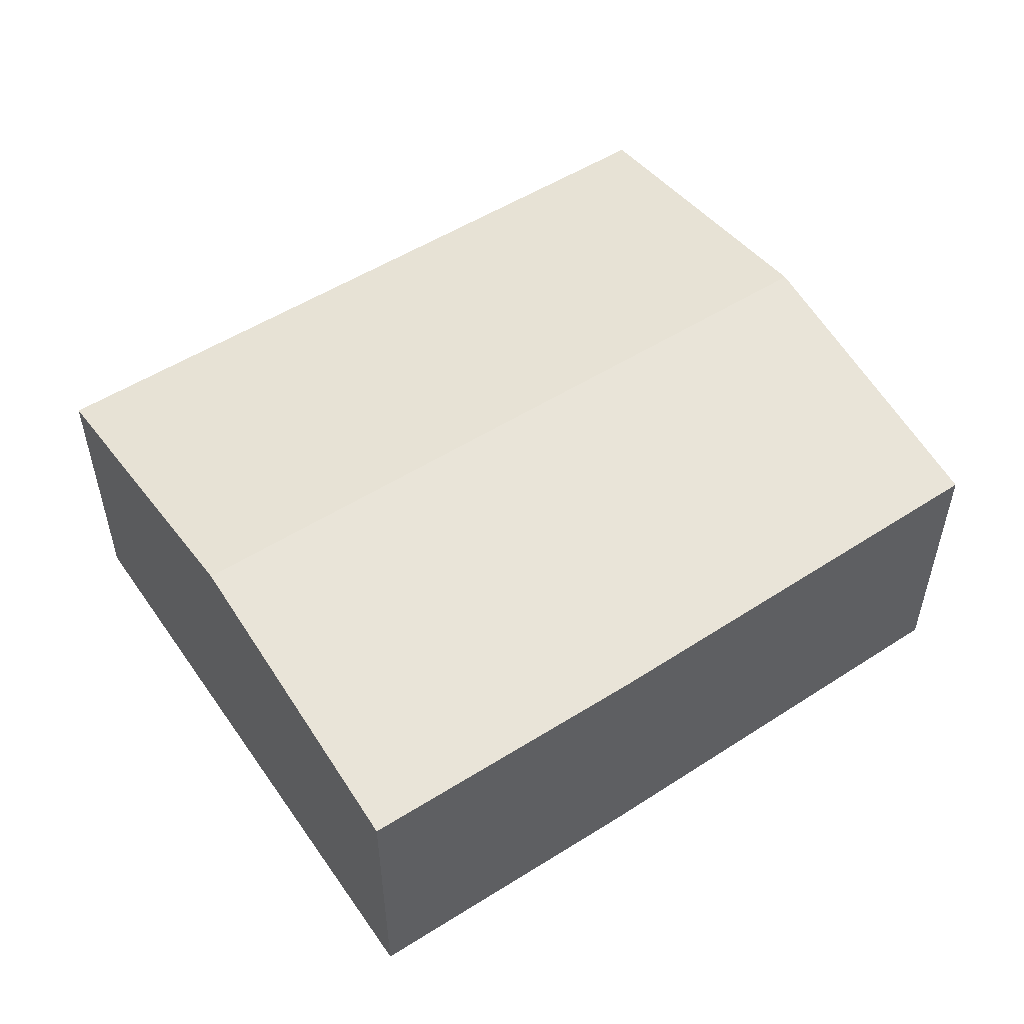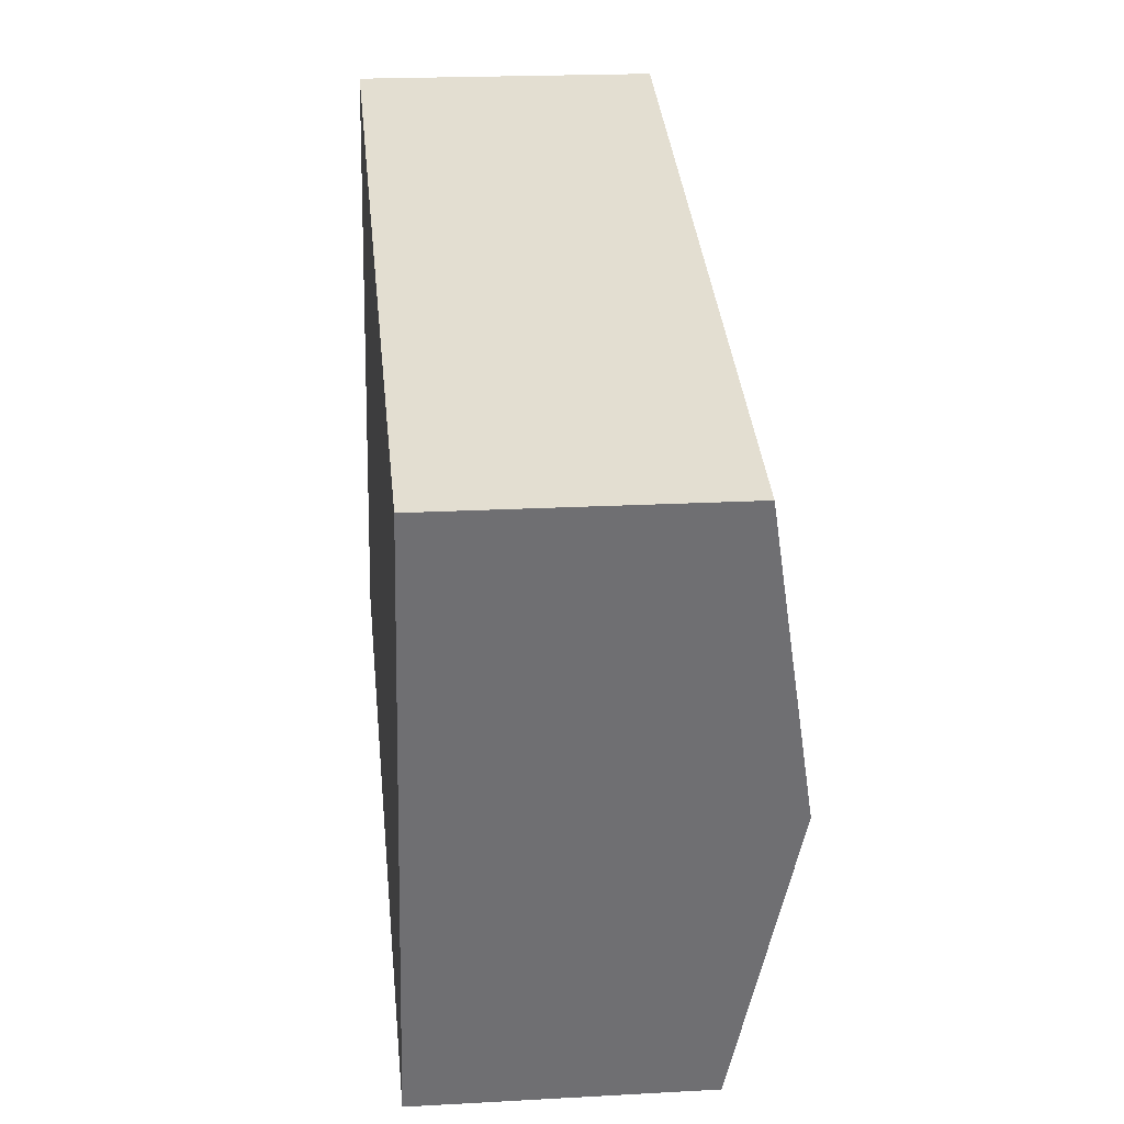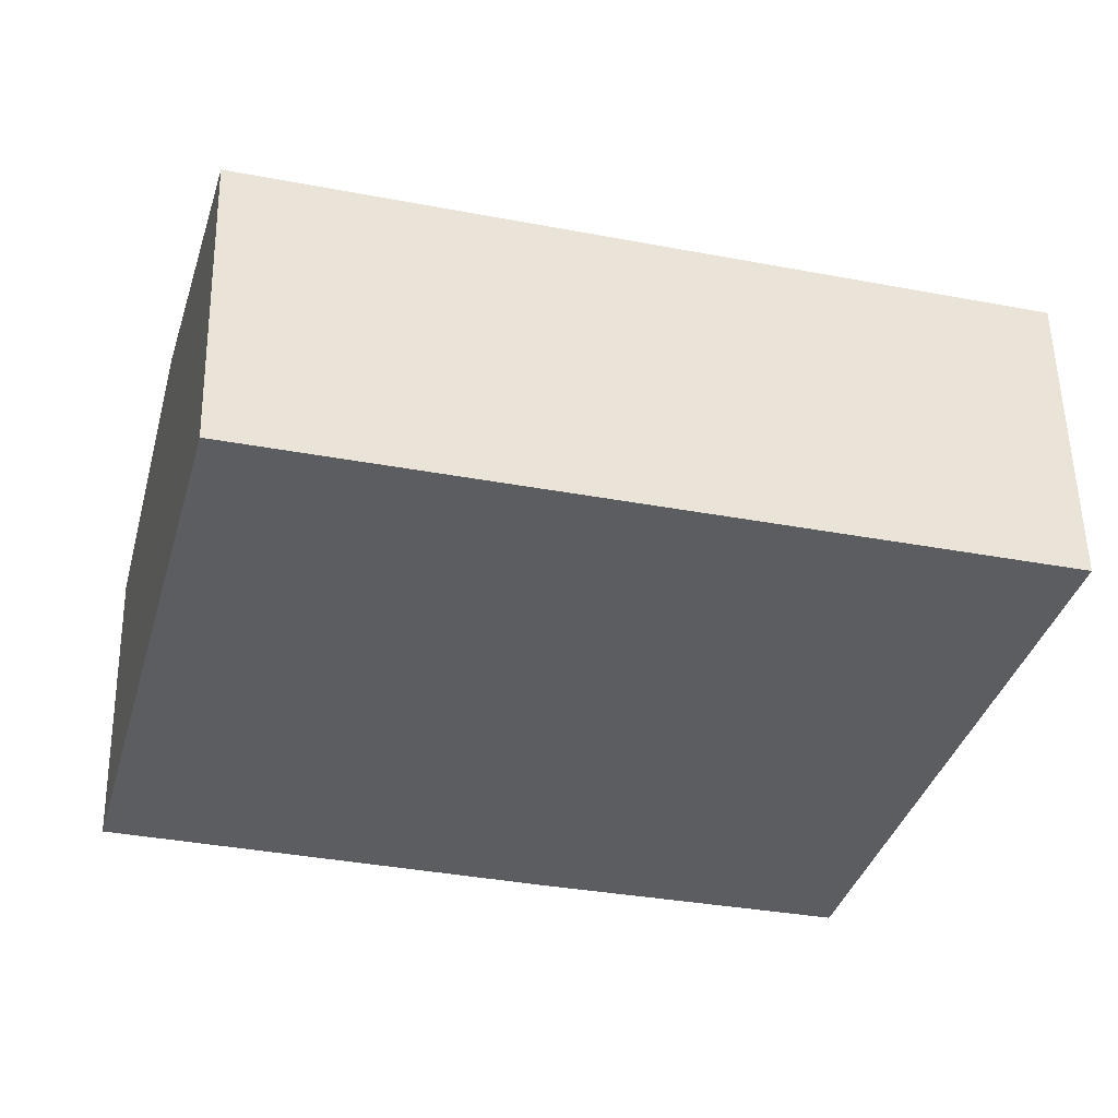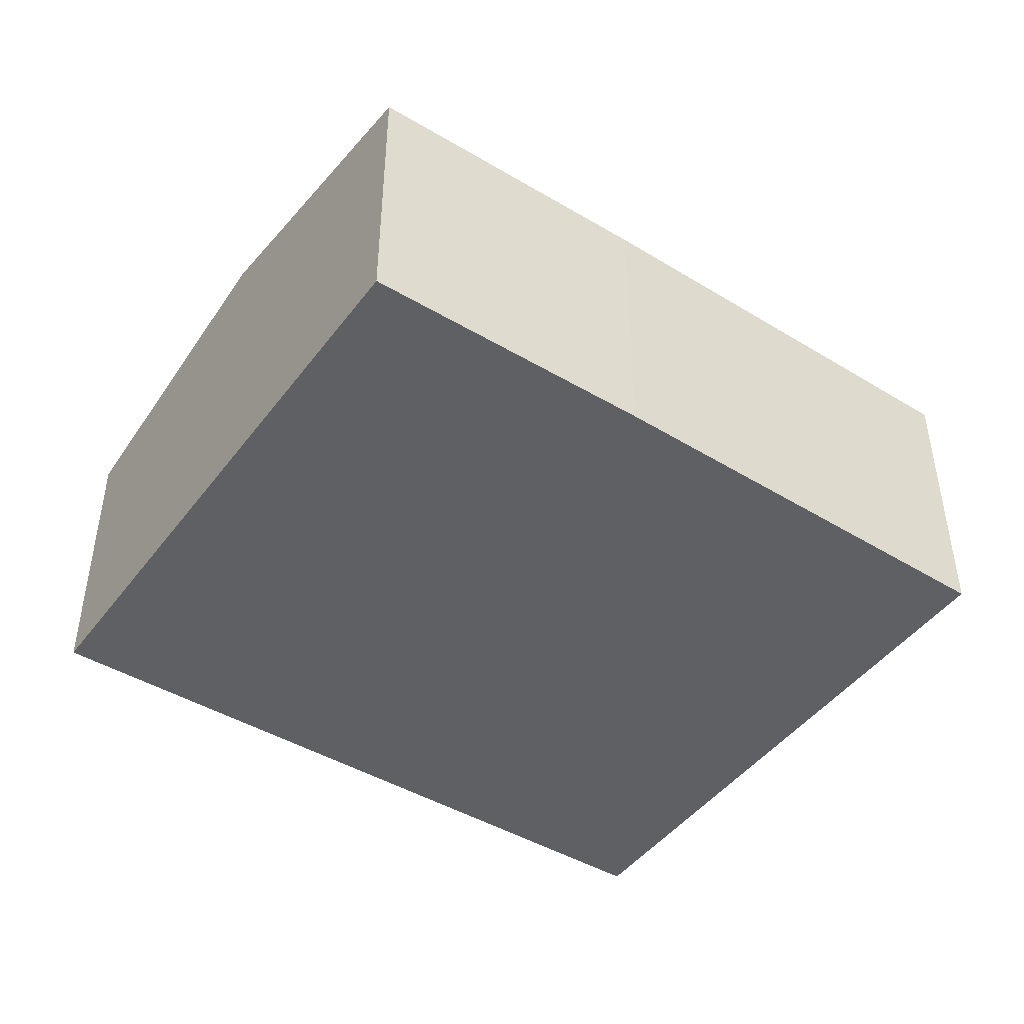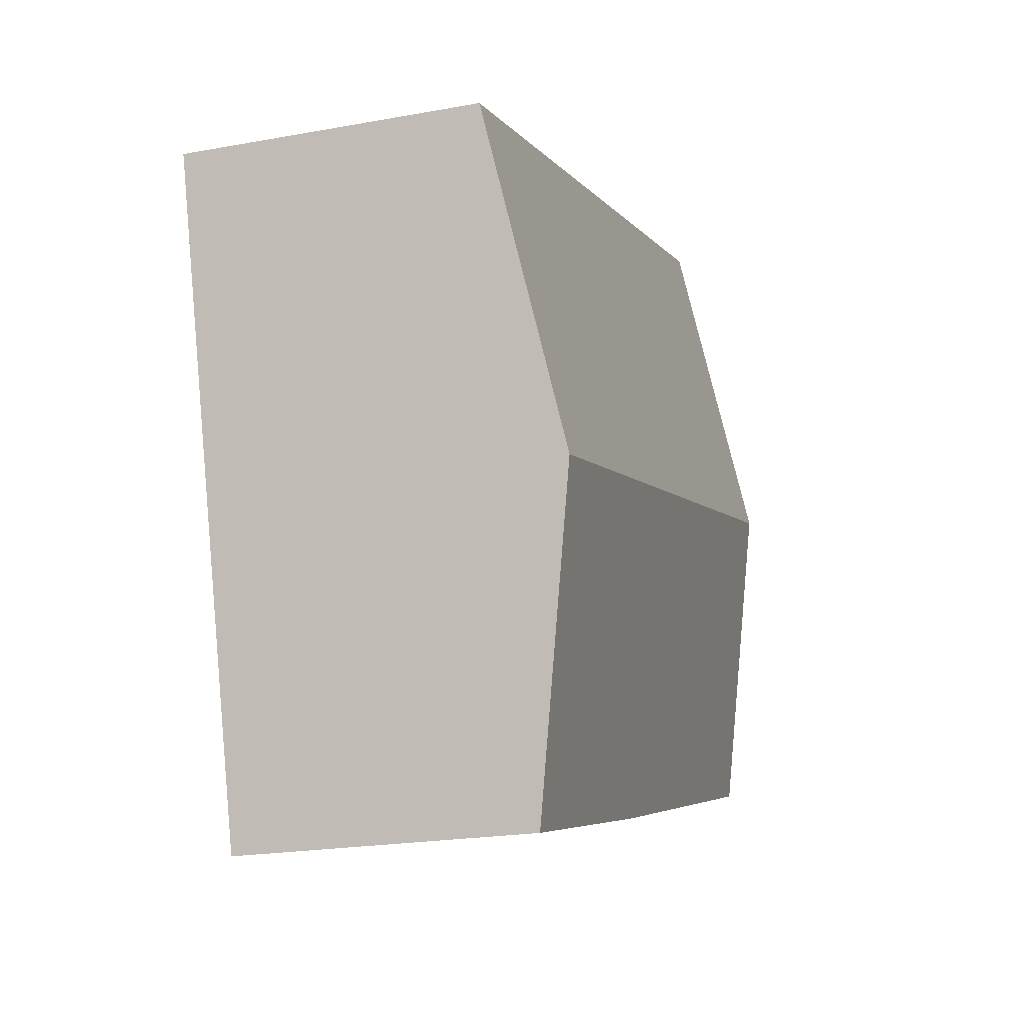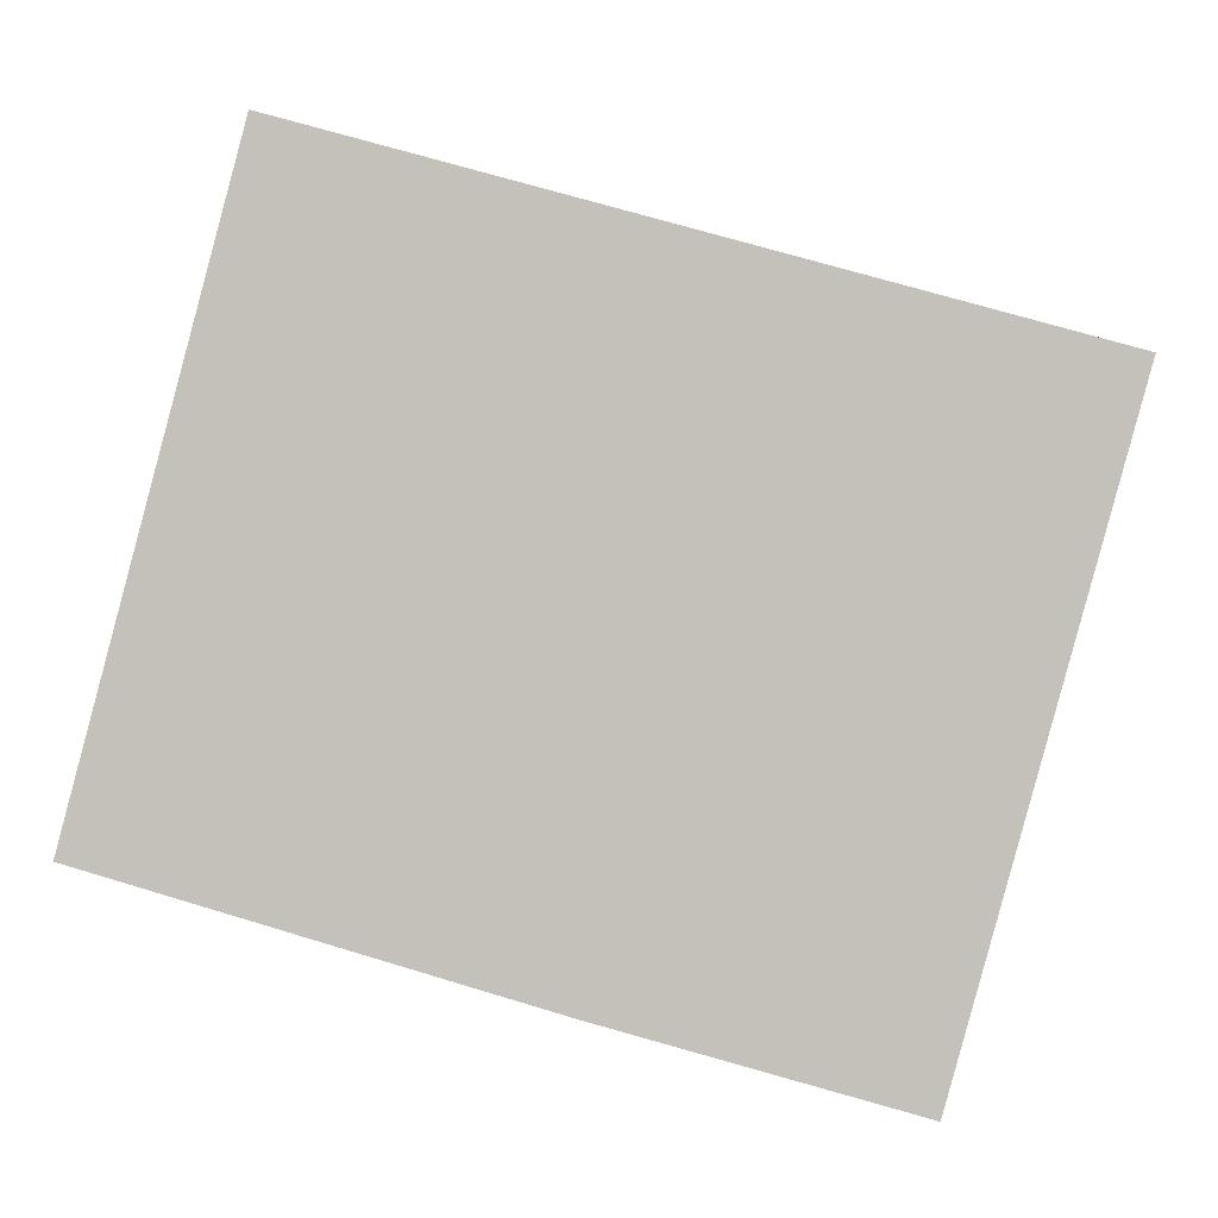
<metadata>
{"format":"obj","ext":"obj","renderer":"f3d","projection":"perspective","resolution":1024,"background":"white","views":[{"elev":53.4,"azim":161.4,"up":"+Y"},{"elev":20.3,"azim":84.2,"up":"+Z"},{"elev":54.4,"azim":-1.1,"up":"+Z"},{"elev":-45.1,"azim":160.8,"up":"+Y"},{"elev":-21.1,"azim":108.2,"up":"+Z"},{"elev":1.5,"azim":3.2,"up":"+Z"}]}
</metadata>
<code>
v  8.575 2.762 3.965
v  0.776 3.288 2.903
v  1.572 2.762 5.879
v  7.763 3.288 0.993
v  4.133 2.762 -1.206
v  6.952 2.762 -1.976
v  0 2.775 1.699e-16
v  6.952 1.21e-16 -1.976
v  4.133 7.385e-17 -1.206
v  0 0 0
v  0.776 -1.778e-16 2.903
v  1.572 -3.6e-16 5.879
v  8.575 -2.428e-16 3.965
v  7.763 -6.08e-17 0.993
g defaultobject
f 1 2 3
f 2 1 4
f 5 4 6
f 4 5 2
f 2 5 7
f 8 5 6
f 5 8 9
f 5 9 7
f 7 9 10
f 10 2 7
f 2 10 3
f 3 10 11
f 3 11 12
f 12 1 3
f 1 12 13
f 4 8 6
f 8 4 1
f 8 1 14
f 14 1 13
f 9 11 10
f 11 9 12
f 12 9 8
f 12 8 14
f 12 14 13

</code>
